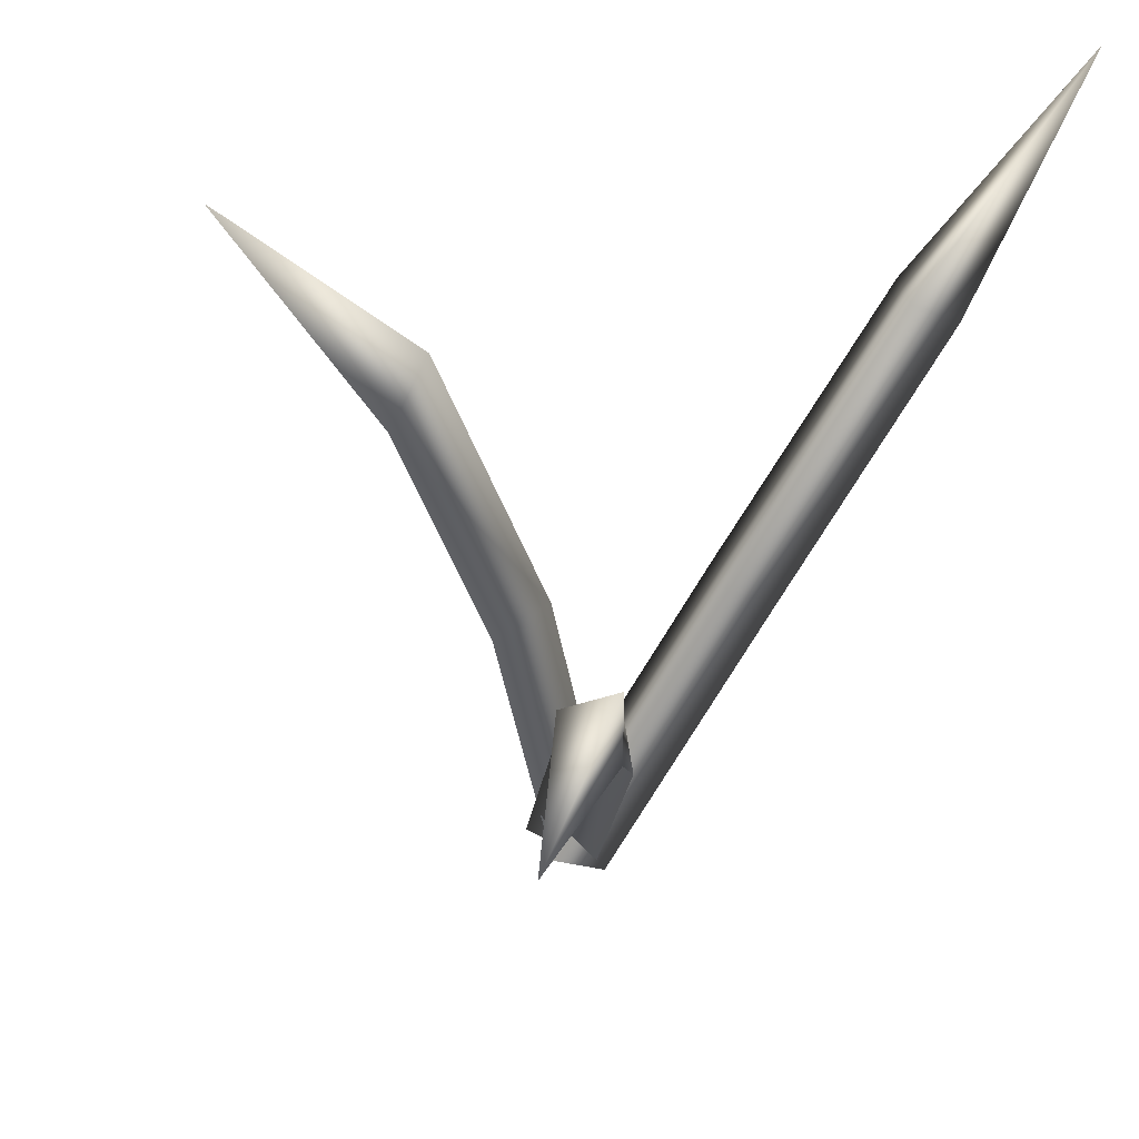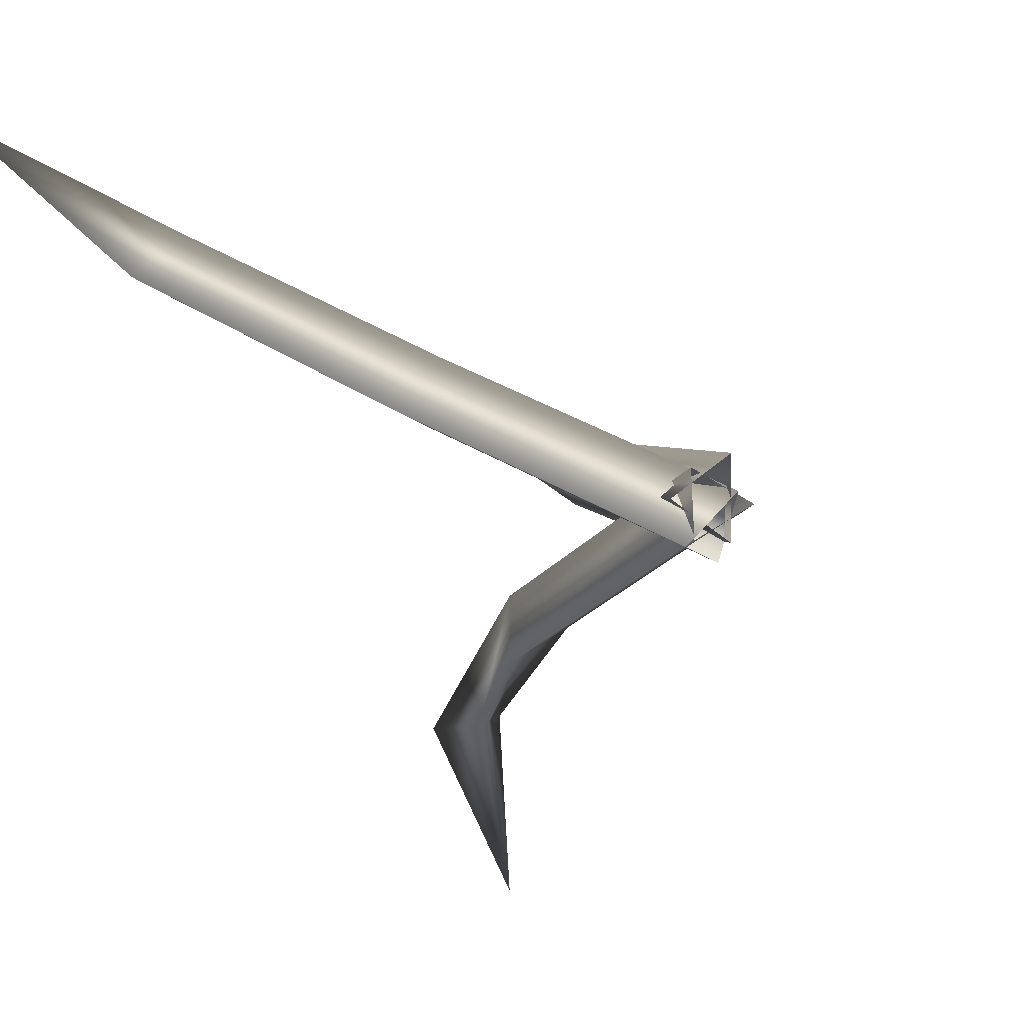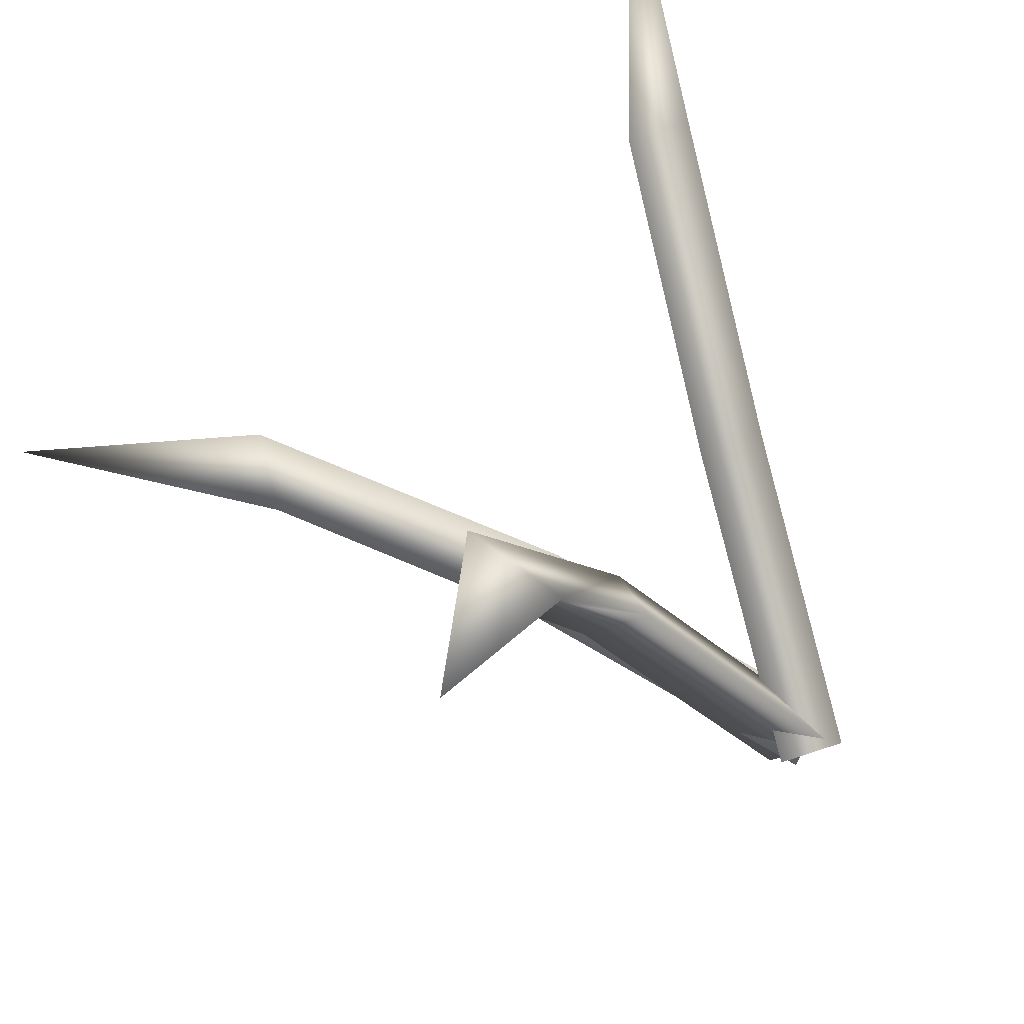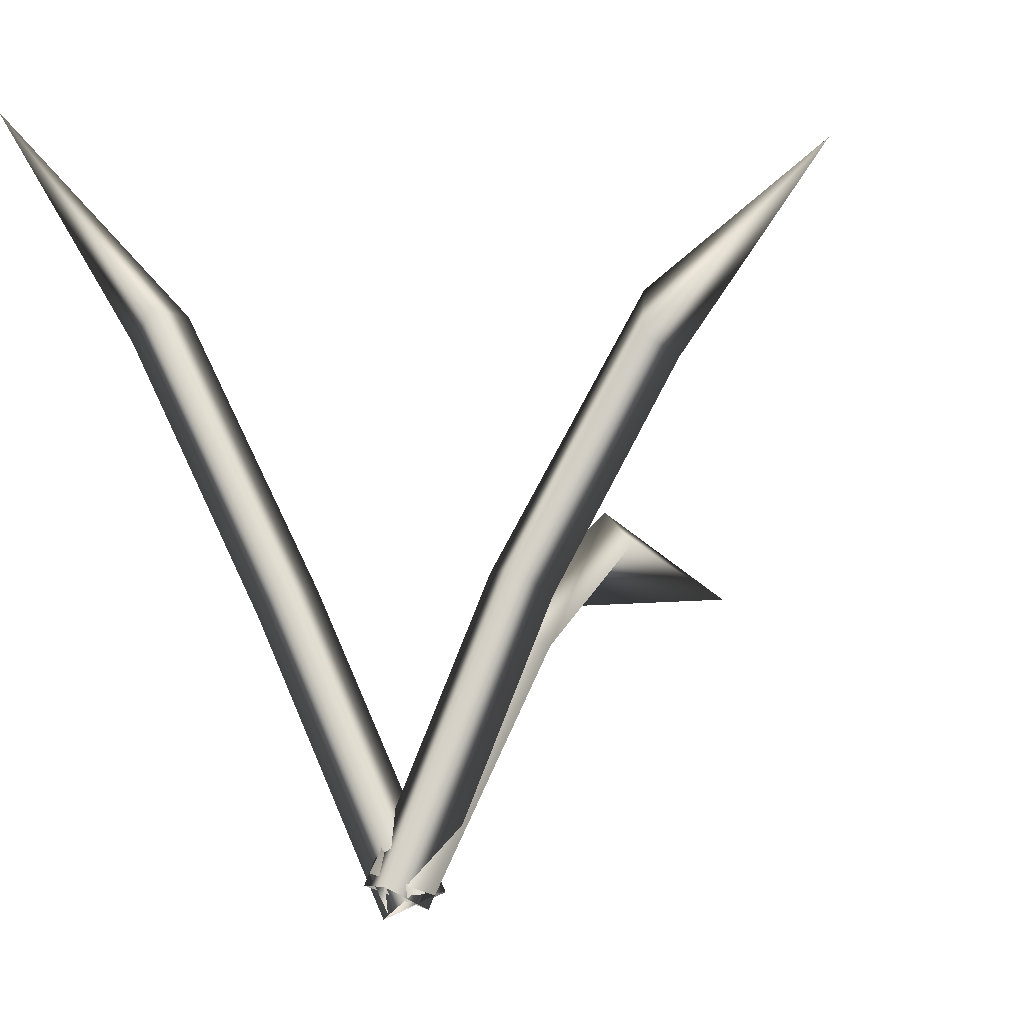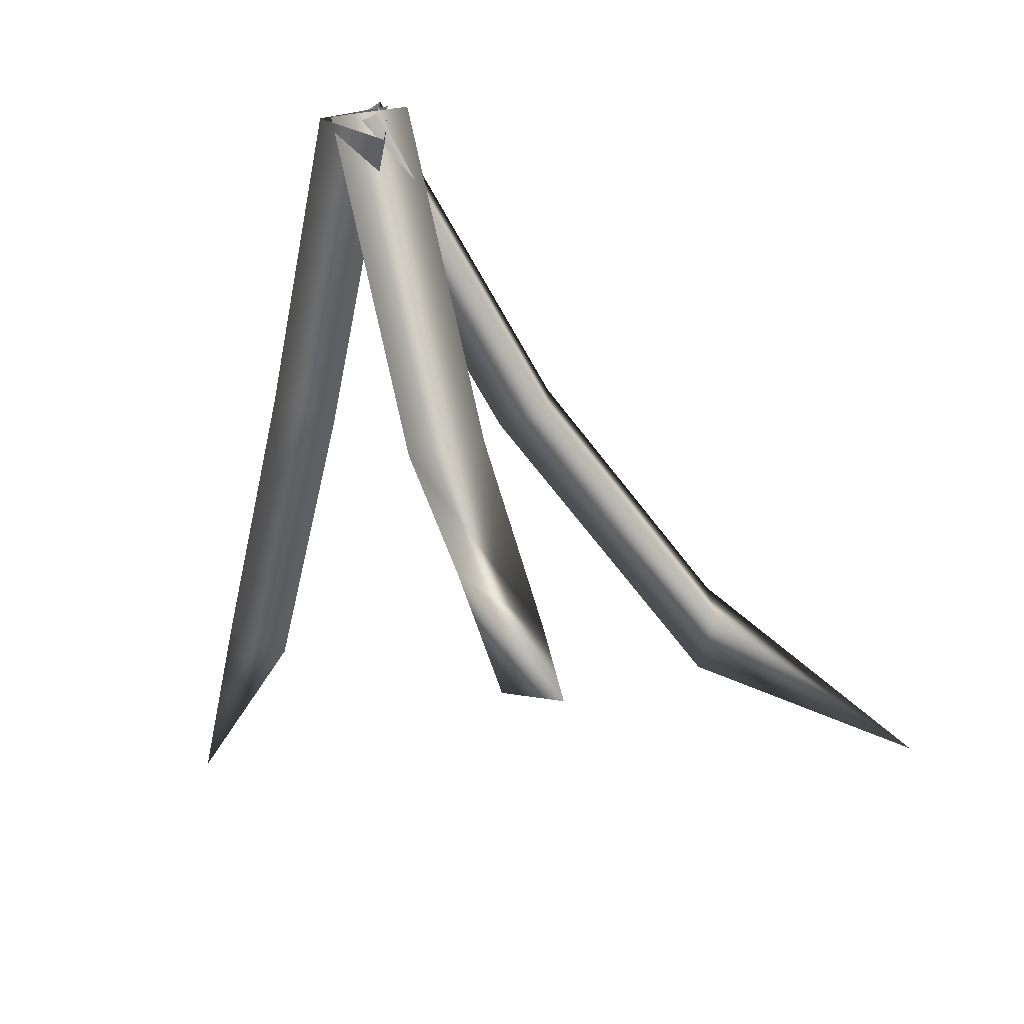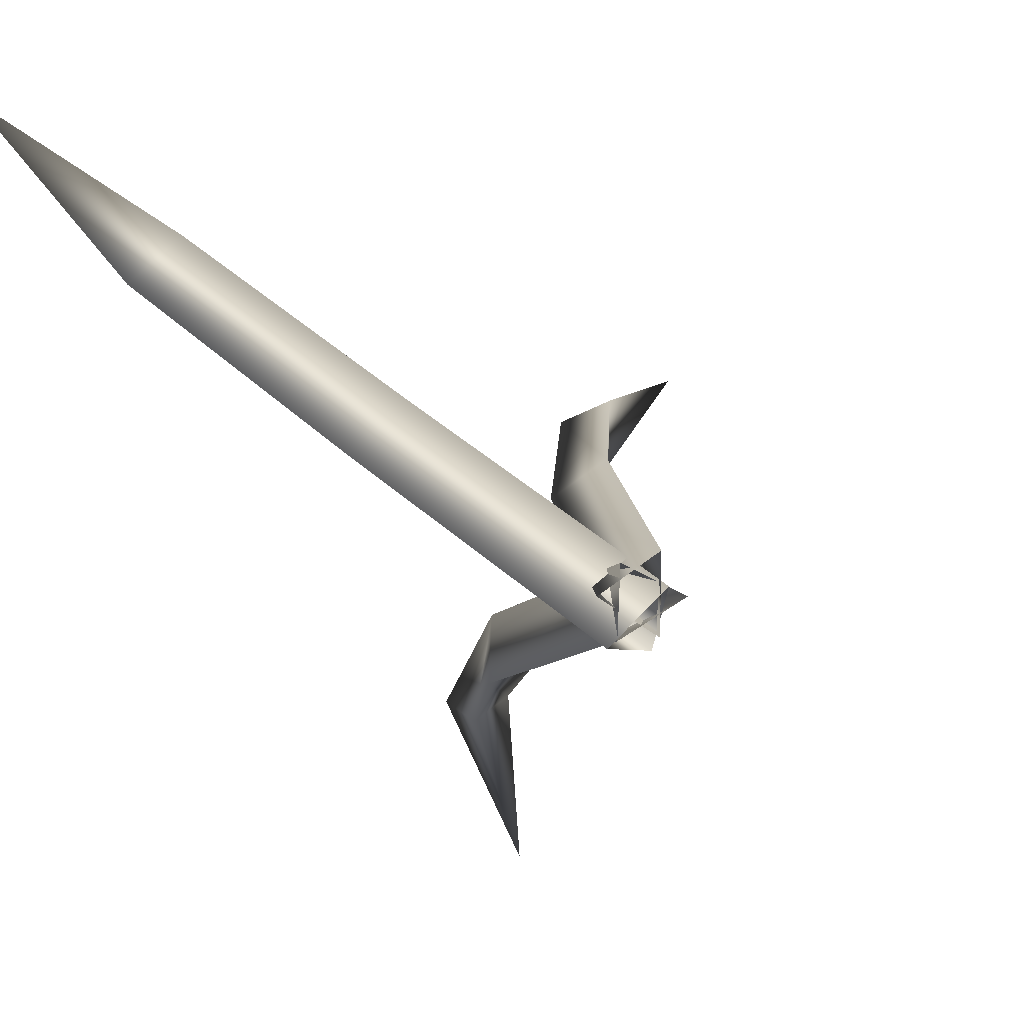
<metadata>
{"format":"obj","ext":"obj","renderer":"f3d","projection":"perspective","resolution":1024,"background":"white","views":[{"elev":-43.0,"azim":164.1,"up":"+Z"},{"elev":3.1,"azim":-40.3,"up":"+Z"},{"elev":-62.7,"azim":-148.4,"up":"+Z"},{"elev":-27.6,"azim":31.4,"up":"+Y"},{"elev":-72.8,"azim":4.3,"up":"+Z"},{"elev":14.7,"azim":-31.2,"up":"+Z"}]}
</metadata>
<code>
o sphere
v 0.001522 -0.1762 0.01119
v -0.1675 -0.1004 0.1411
v 0.001522 -0.1762 0.271
v 0.4818 0.8406 0.01279
v 0.3138 0.9158 0.1411
v 0.4818 0.8406 0.2694
v 0.993 1.614 0.01931
v 0.9319 1.834 0.1459
v 0.9829 1.589 0.2662
v 1.654 2.197 0.1546
f 1 2 4
f 4 2 5
f 2 3 5
f 5 3 6
f 4 5 7
f 7 5 8
f 5 6 8
f 8 6 9
f 8 9 10
f 10 7 8
f 9 7 10
f 7 9 4
f 6 4 9
f 4 6 1
f 1 6 3
o sphere.001
v 0.03032 -0.1762 0.1604
v 0.02534 -0.1004 -0.05266
v -0.1793 -0.1762 0.006967
v -0.2547 0.8406 0.547
v -0.259 0.9158 0.3357
v -0.4617 0.8406 0.3954
v -0.5594 1.814 0.9552
v -0.5618 1.888 0.7493
v -0.7588 1.814 0.8093
v -0.9871 2.559 1.358
f 11 12 14
f 14 12 15
f 12 13 15
f 15 13 16
f 14 15 17
f 17 15 18
f 15 16 18
f 18 16 19
f 18 19 20
f 20 17 18
f 19 17 20
f 17 19 14
f 16 14 19
f 14 16 11
f 11 16 13
o sphere.002
v -0.1454 -0.1762 0.02453
v -0.08685 -0.1004 0.2295
v 0.09612 -0.1762 0.1201
v 0.0328 0.8406 -0.4214
v 0.09028 0.9158 -0.218
v 0.2714 0.8406 -0.327
v 0.1659 1.16 -0.67
v 0.2755 1.543 -0.7296
v 0.4196 1.36 -0.6803
v 0.4707 1.366 -1.293
f 21 22 24
f 24 22 25
f 22 23 25
f 25 23 26
f 24 25 27
f 27 25 28
f 25 26 28
f 28 26 29
f 28 29 30
f 30 27 28
f 29 27 30
f 27 29 24
f 26 24 29
f 24 26 21
f 21 26 23

</code>
